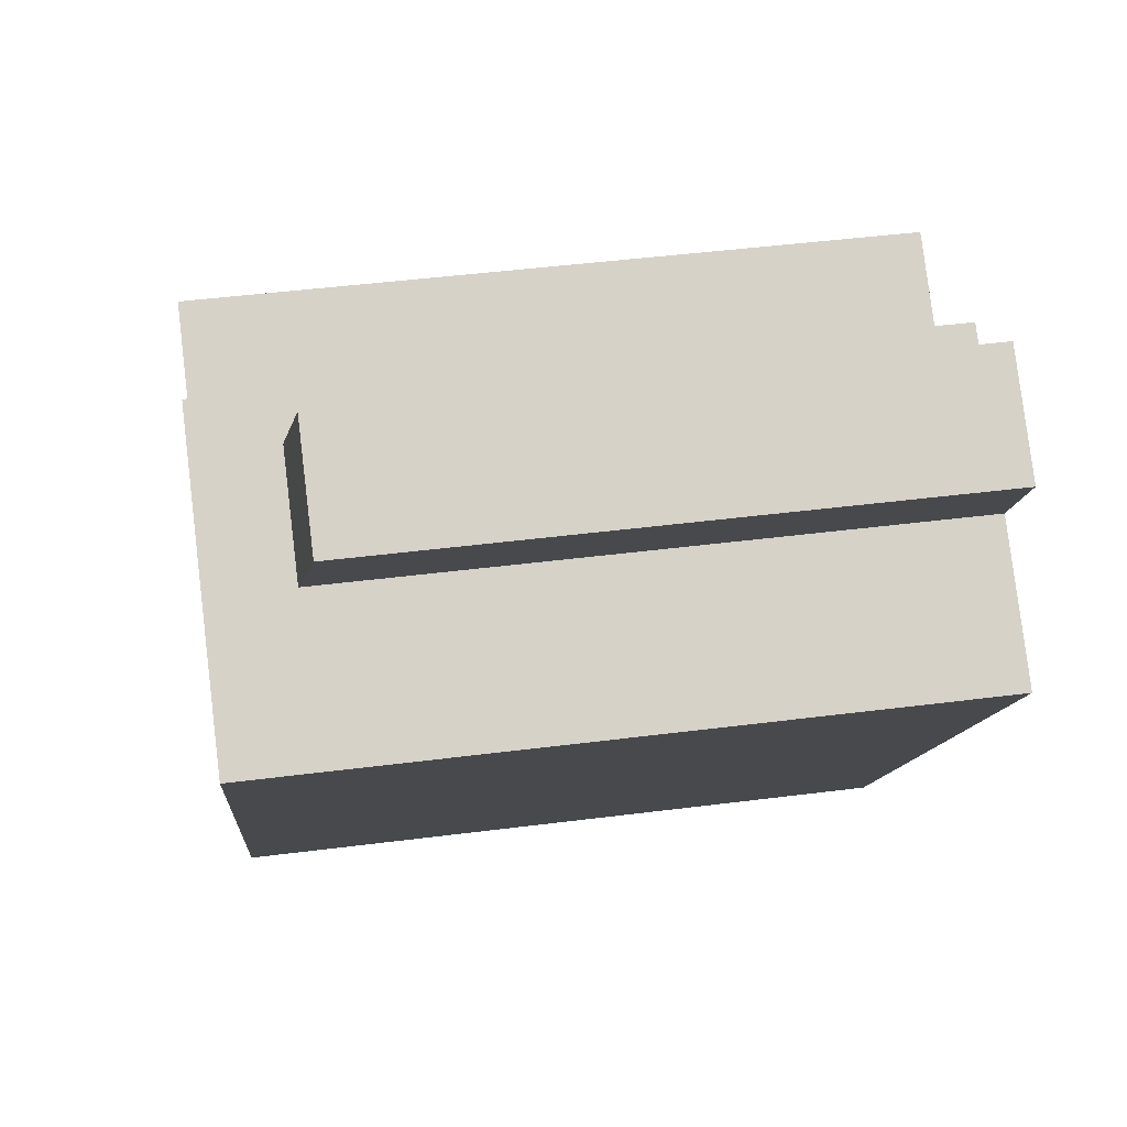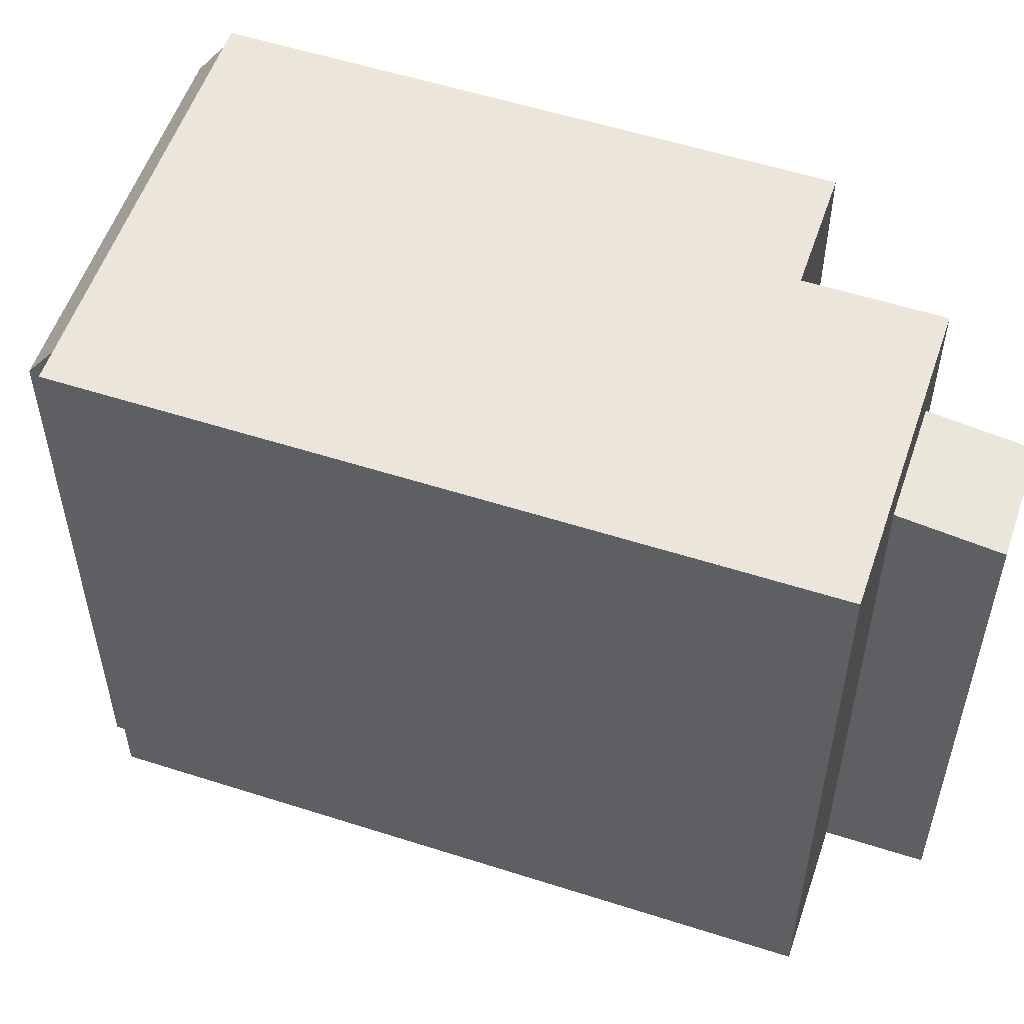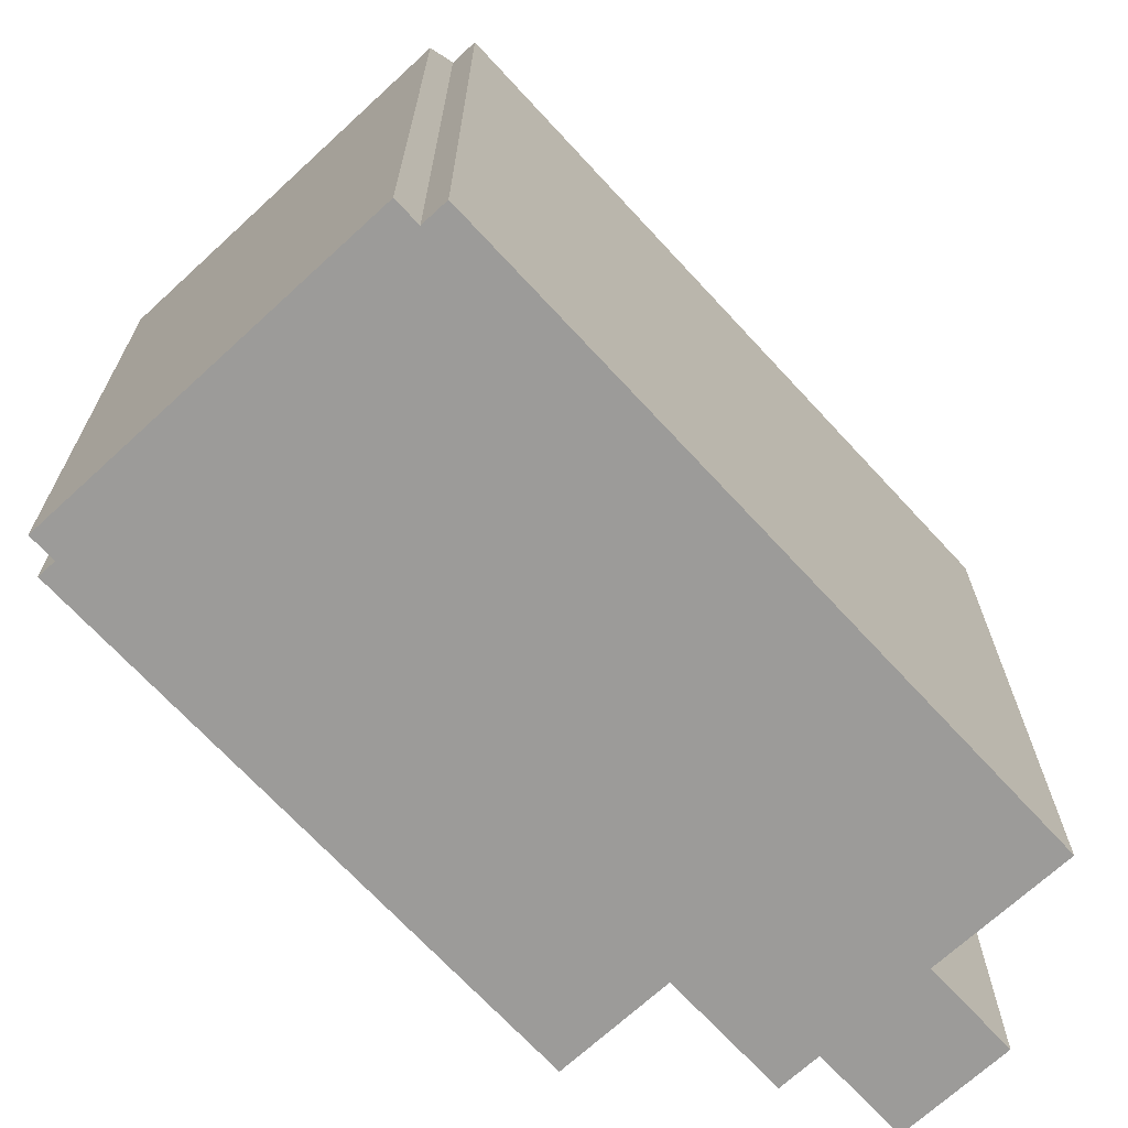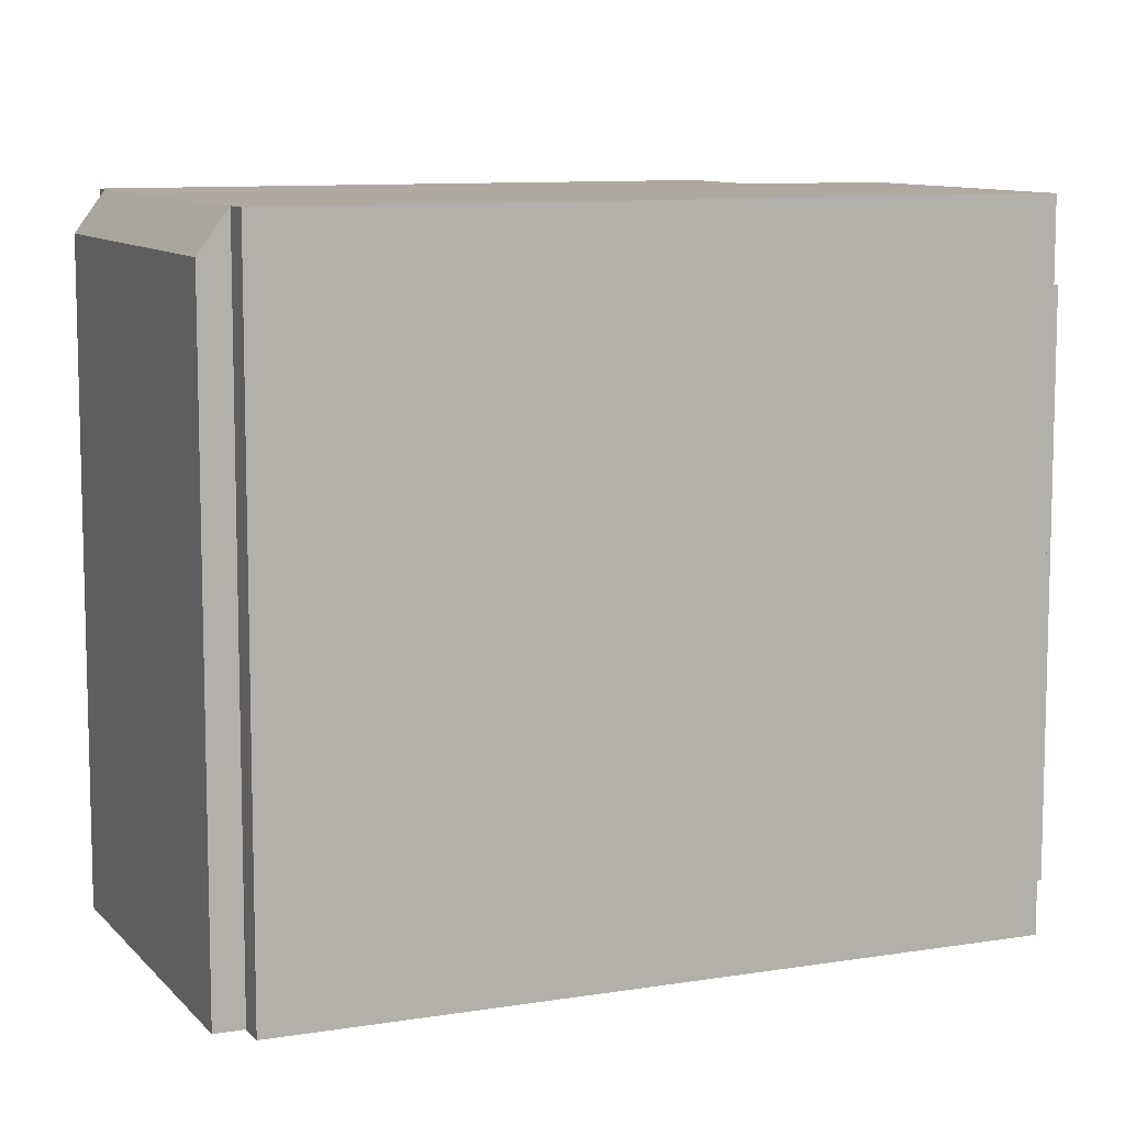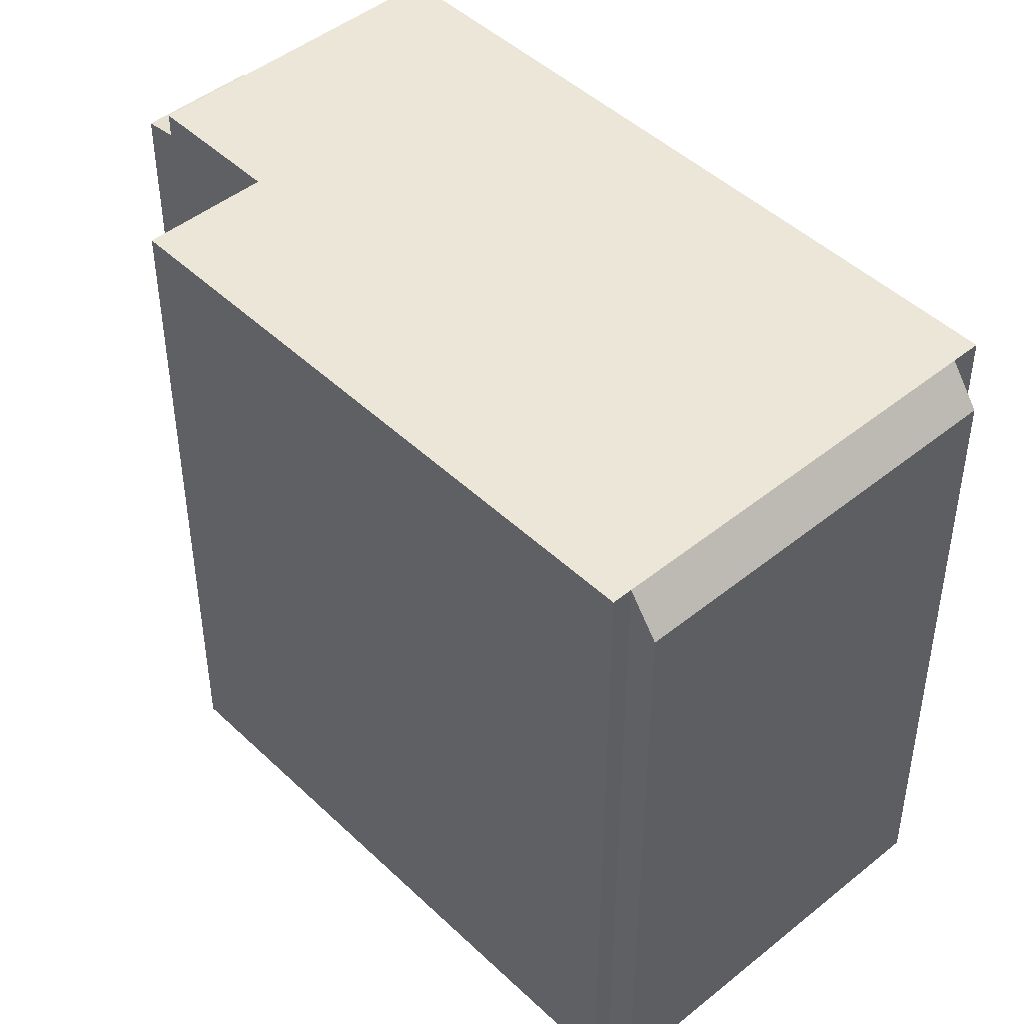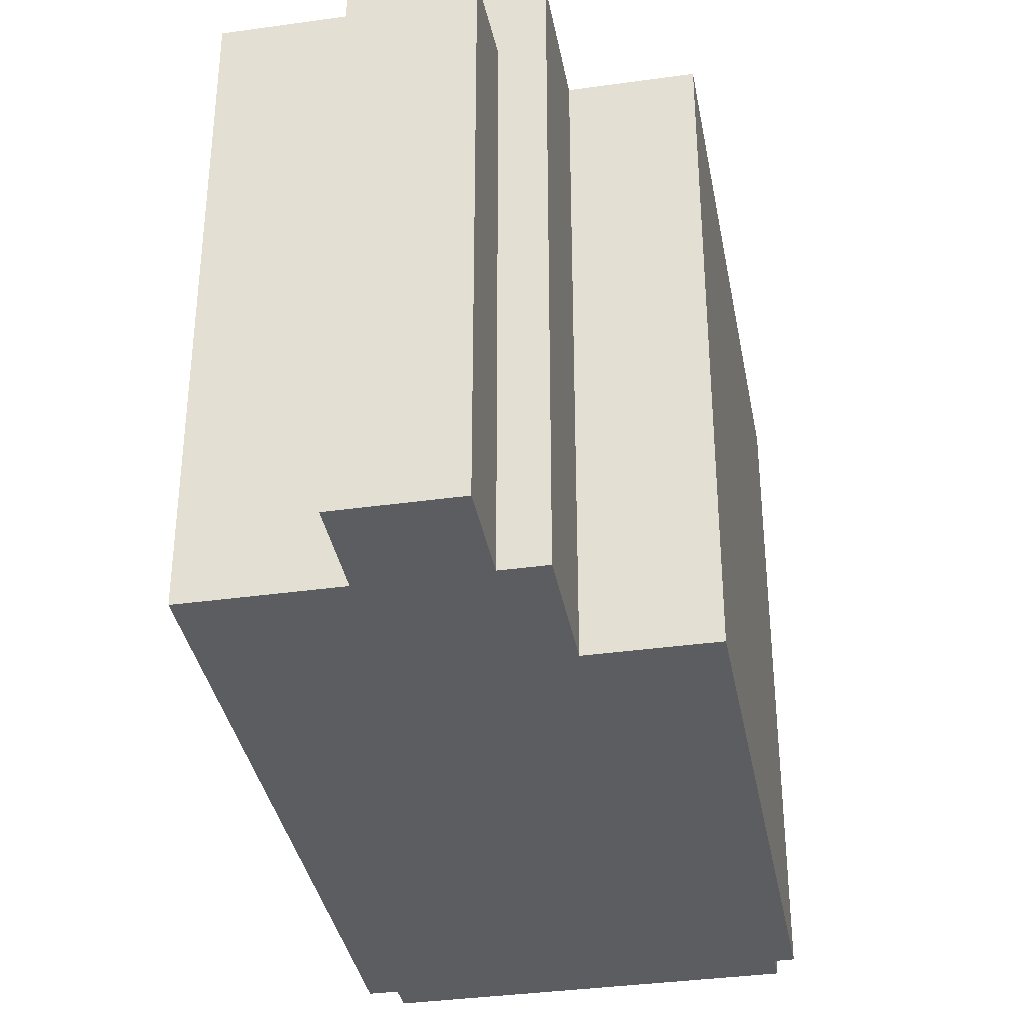
<metadata>
{"format":"obj","ext":"obj","renderer":"f3d","projection":"perspective","resolution":1024,"background":"white","views":[{"elev":46.0,"azim":-98.3,"up":"+Z"},{"elev":55.1,"azim":-104.7,"up":"+Y"},{"elev":-69.7,"azim":-170.7,"up":"+Y"},{"elev":9.5,"azim":-146.6,"up":"+Y"},{"elev":46.3,"azim":103.8,"up":"+Y"},{"elev":-36.1,"azim":-23.0,"up":"+Y"}]}
</metadata>
<code>
v 0.916 5.518 5.453
v 6.344 5.518 -2.776
v 6.075 5.518 -2.953
v -2.639 5.518 5.786
v -2.014 5.518 6.198
v -0.784 5.518 4.333
v -4.293 5.518 4.695
v -2.639 5.518 5.786
v -0.784 5.518 4.333
v -0.784 5.518 4.333
v 0.916 5.518 5.453
v 6.075 5.518 -2.953
v -0.784 5.518 4.333
v 6.075 5.518 -2.953
v 0.68 5.518 -6.511
v -5.638 5.518 2.199
v -4.293 5.518 4.695
v -0.784 5.518 4.333
v -5.638 5.518 2.199
v 0.68 5.518 -6.511
v 0.28 5.518 -6.775
v -5.638 5.518 2.199
v -0.784 5.518 4.333
v 0.68 5.518 -6.511
v -6.378 5.518 3.32
v -4.293 5.518 4.695
v -5.638 5.518 2.199
v 0.68 5.518 -6.511
v 6.075 5.518 -2.953
v 6.338 4.873 -3.351
v 0.943 4.873 -6.909
v -5.225 4.005 6.108
v -2.639 4.23 5.786
v -4.293 4.231 4.695
v -5.225 4.005 6.108
v -3.571 4.005 7.199
v -2.639 4.23 5.786
v -4.293 4.231 4.695
v -2.639 4.23 5.786
v -2.639 5.518 5.786
v -4.293 5.518 4.695
v -2.326 -5.462 5.992
v -2.014 -5.462 6.198
v -2.014 5.518 6.198
v -2.639 5.518 5.786
v -2.326 -5.462 5.992
v -2.014 5.518 6.198
v -2.639 5.518 5.786
v -2.639 4.23 5.786
v -2.326 -5.462 5.992
v -2.639 4.23 5.786
v -2.639 -5.462 5.786
v -2.326 -5.462 5.992
v -6.378 5.518 3.32
v -4.293 4.231 4.695
v -4.293 5.518 4.695
v -6.378 -5.462 3.32
v -4.293 -5.462 4.695
v -4.293 4.231 4.695
v -6.378 5.518 3.32
v -2.014 -5.462 6.198
v -0.784 -5.462 4.333
v -0.784 5.518 4.333
v -2.014 5.518 6.198
v -0.784 -5.462 4.333
v 0.916 -5.462 5.453
v 0.916 5.518 5.453
v -0.784 5.518 4.333
v 0.916 -5.462 5.453
v 6.344 -5.462 -2.776
v 6.344 5.518 -2.776
v 0.916 5.518 5.453
v 6.075 5.518 -2.953
v 6.21 -5.462 -2.865
v 6.075 -5.462 -2.953
v 6.21 -5.462 -2.865
v 6.344 5.518 -2.776
v 6.344 -5.462 -2.776
v 6.075 5.518 -2.953
v 6.344 5.518 -2.776
v 6.21 -5.462 -2.865
v 0.28 5.518 -6.775
v 0.68 5.518 -6.511
v 0.68 -5.462 -6.511
v 0.28 -5.462 -6.775
v -5.638 5.518 2.199
v 0.28 5.518 -6.775
v 0.28 -5.462 -6.775
v -5.638 -5.462 2.199
v -6.378 5.518 3.32
v -5.638 5.518 2.199
v -5.638 -5.462 2.199
v -6.378 -5.462 3.32
v 6.075 -5.462 -2.953
v 6.338 -5.462 -3.351
v 6.338 4.873 -3.351
v 6.075 5.518 -2.953
v 0.943 4.873 -6.909
v 6.338 4.873 -3.351
v 6.338 -5.462 -3.351
v 0.943 -5.462 -6.909
v 0.68 5.518 -6.511
v 0.943 4.873 -6.909
v 0.943 -5.462 -6.909
v 0.68 -5.462 -6.511
v -5.225 -5.462 6.108
v -3.571 -5.462 7.199
v -3.571 4.005 7.199
v -5.225 4.005 6.108
v -3.571 -5.462 7.199
v -2.639 -5.462 5.786
v -2.639 4.23 5.786
v -3.571 4.005 7.199
v -5.225 4.005 6.108
v -4.293 4.231 4.695
v -4.293 -5.462 4.695
v -5.225 -5.462 6.108
v -4.293 -5.462 4.695
v -6.378 -5.462 3.32
v -5.638 -5.462 2.199
v 0.28 -5.462 -6.775
v 0.68 -5.462 -6.511
v 0.943 -5.462 -6.909
v 6.338 -5.462 -3.351
v 6.075 -5.462 -2.953
v 6.21 -5.462 -2.865
v 6.344 -5.462 -2.776
v 0.916 -5.462 5.453
v -0.784 -5.462 4.333
v -2.014 -5.462 6.198
v -2.326 -5.462 5.992
v -2.639 -5.462 5.786
v -3.571 -5.462 7.199
v -5.225 -5.462 6.108
g CDNNDG02_0012460
f 1 2 3
f 4 5 6
f 7 8 9
f 10 11 12
f 13 14 15
f 16 17 18
f 19 20 21
f 22 23 24
f 25 26 27
f 31 28 29
f 30 31 29
f 32 33 34
f 35 36 37
f 38 40 41
f 40 38 39
f 42 43 44
f 45 46 47
f 48 49 50
f 51 52 53
f 54 55 56
f 57 59 60
f 59 57 58
f 61 63 64
f 61 62 63
f 68 65 67
f 67 65 66
f 72 69 71
f 70 71 69
f 73 74 75
f 76 77 78
f 79 80 81
f 82 84 85
f 82 83 84
f 86 88 89
f 86 87 88
f 90 92 93
f 90 91 92
f 95 96 94
f 94 96 97
f 98 99 100
f 101 98 100
f 103 104 105
f 102 103 105
f 109 106 107
f 108 109 107
f 111 112 113
f 110 111 113
f 114 116 117
f 116 114 115
f 132 133 134
f 118 132 134
f 118 119 120
f 118 129 132
f 129 131 132
f 120 121 122
f 120 122 129
f 122 123 125
f 129 130 131
f 123 124 125
f 122 125 129
f 125 126 128
f 126 127 128
f 118 120 129
f 125 128 129

</code>
